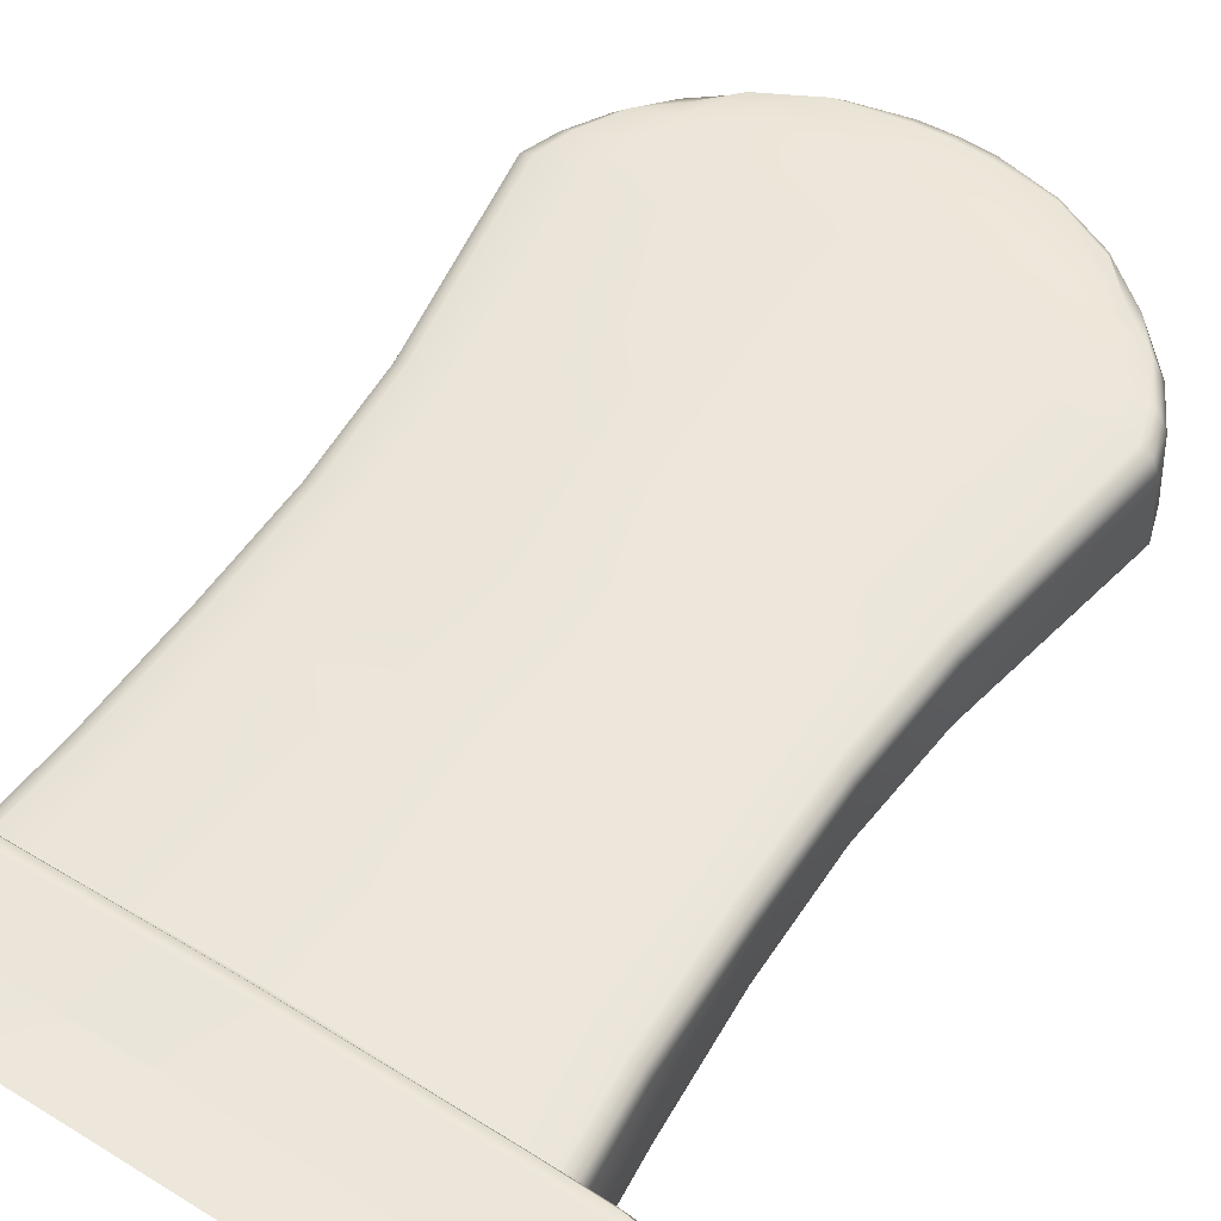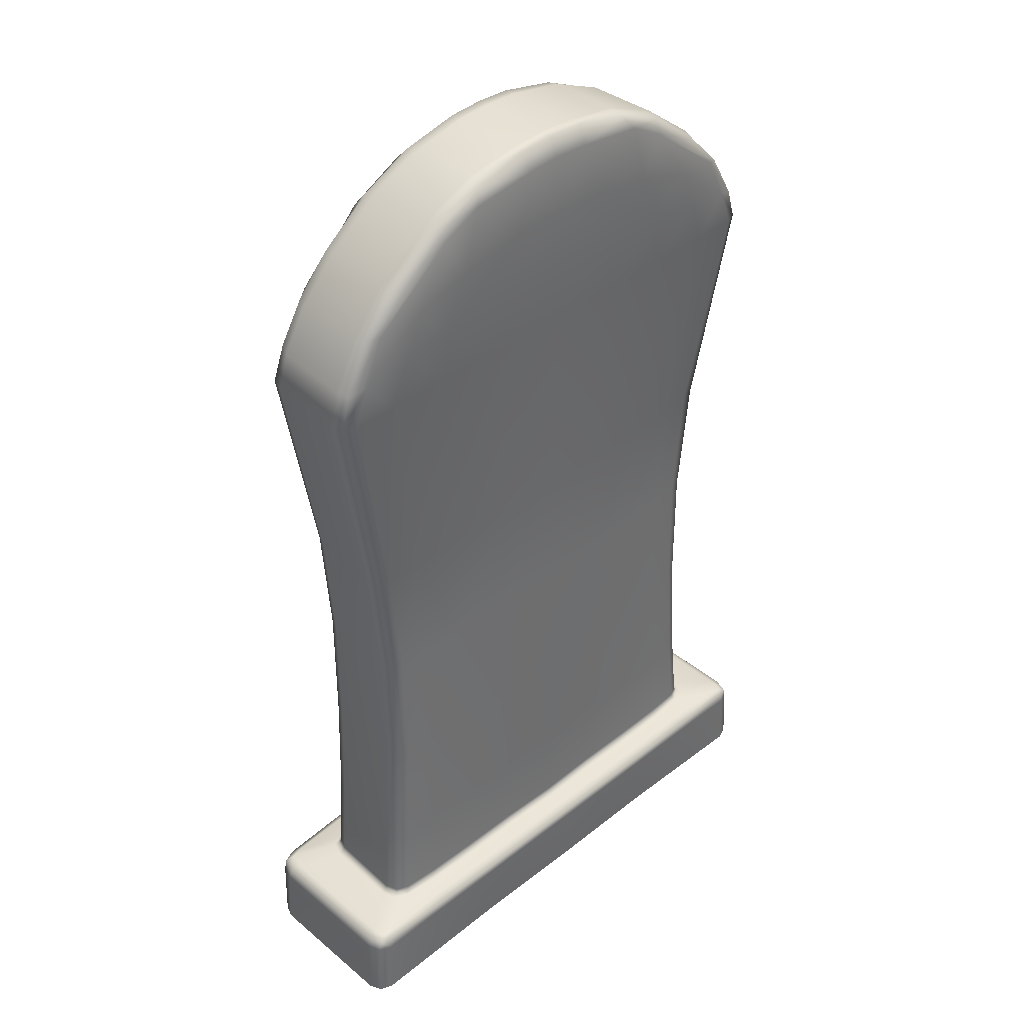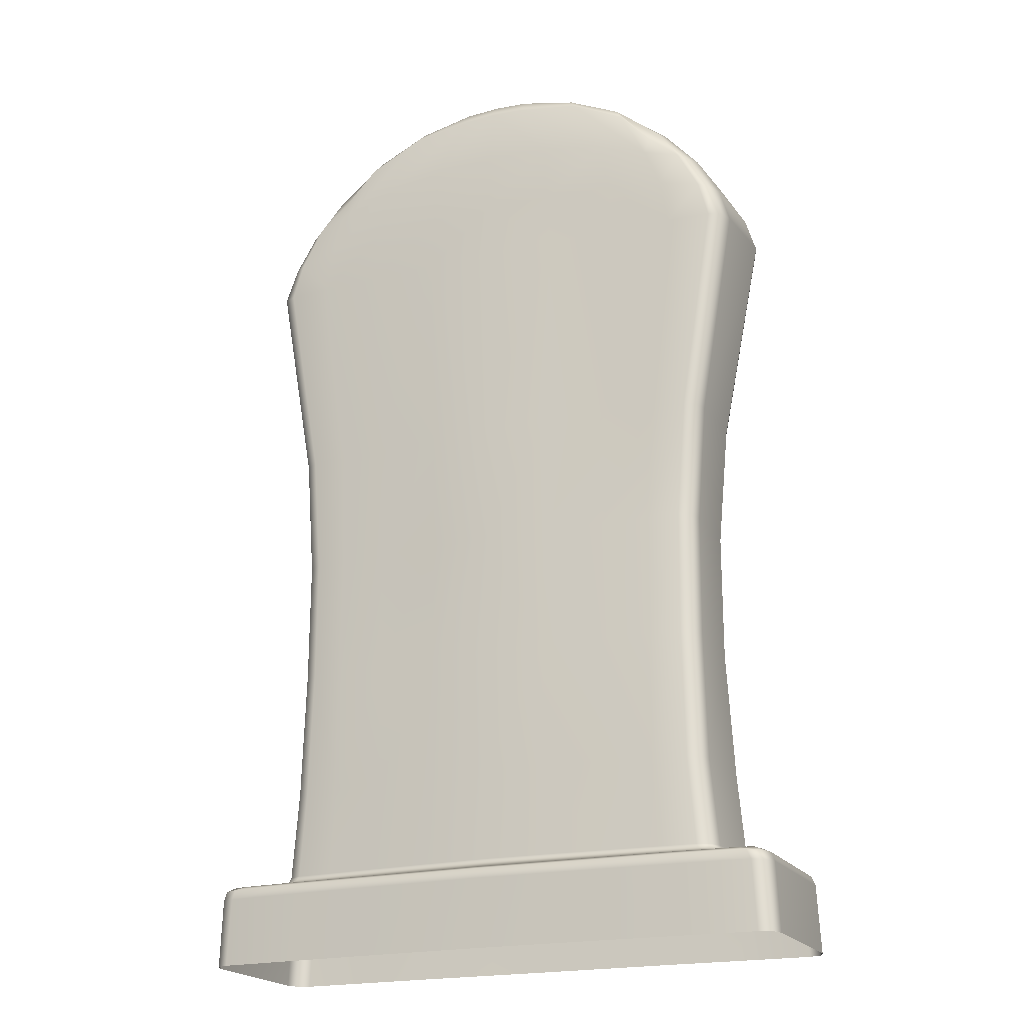
<metadata>
{"format":"obj","ext":"obj","renderer":"f3d","projection":"perspective","resolution":1024,"background":"white","views":[{"elev":54.7,"azim":32.9,"up":"+Z"},{"elev":39.6,"azim":135.8,"up":"+Y"},{"elev":-20.5,"azim":23.4,"up":"+Y"}]}
</metadata>
<code>
g default
v 0 -3.373 1.347
v -0 0.9874 1.021
v 0 7.539 0.9627
v 0 7.539 -0.8326
v -0 0.9516 -0.8069
v 0 -3.373 -1.262
v -0 9.268 -0.8505
v -0 9.268 0.9353
v 1.79 -3.373 1.315
v 1.779 0.9841 0.9327
v 2.047 7.535 0.9035
v 1.871 9.052 0.9038
v 1.731 9.053 -0.8505
v 2.112 7.539 -0.8326
v 1.776 0.9357 -0.7518
v 1.79 -3.373 -1.25
v 0 4.474 -0.7715
v 1.909 4.466 -0.706
v 1.859 4.487 0.8885
v 0 4.491 1.041
v 1.789 -0.8812 -0.7758
v -0 -0.8643 -0.8157
v 0 -0.8003 1.015
v 1.746 -0.823 0.9434
v 0.8949 -3.373 1.331
v 0.873 -0.8116 0.9918
v 0.8894 0.9857 0.956
v 0.9295 4.489 0.9645
v 1.023 7.537 0.9331
v 0.9355 9.232 0.9196
v 0.7537 9.232 -0.8505
v 1.056 7.539 -0.8326
v 0.9546 4.47 -0.7235
v 0.8882 0.9437 -0.7793
v 0.8943 -0.8728 -0.7874
v 0.8949 -3.373 -1.256
v 2.067 8.302 -0.8505
v 1.01 8.345 -0.8505
v -0 8.381 -0.8505
v -0 8.381 0.9498
v 0.982 8.343 0.9267
v 2.01 8.299 0.9036
v 3.028 -3.373 1.269
v 2.485 -0.8318 0.8891
v 2.483 0.9828 0.8697
v 2.589 4.485 0.829
v 2.955 7.533 0.876
v 2.843 8.214 0.8609
v 2.597 8.824 0.844
v 2.532 8.825 -0.8505
v 2.797 8.218 -0.8505
v 3.043 7.538 -0.8326
v 2.637 4.463 -0.6684
v 2.48 0.9296 -0.7303
v 2.544 -0.8878 -0.7537
v 3.03 -3.373 -1.269
v 3.234 -0.8404 0.5992
v 3.159 -0.8453 0.7723
v 2.989 -0.8572 0.8519
v 2.836 9.231 0.5004
v 2.786 9.192 0.6948
v 2.66 9.075 0.8033
v 2.195 9.593 0.7786
v 2.094 9.778 0.6607
v 2.063 9.853 0.4813
v 3.842 7.533 0.5469
v 3.763 7.532 0.7575
v 3.589 7.532 0.835
v 3.691 8.034 0.5384
v 3.59 8.054 0.7346
v 3.437 8.089 0.8112
v 3.92 7.537 -0.5639
v 3.854 7.538 -0.7443
v 3.674 7.538 -0.8218
v 3.356 4.464 -0.4365
v 3.291 4.461 -0.6155
v 3.122 4.461 -0.6434
v 2.912 9.231 -0.5168
v 2.875 9.183 -0.6965
v 2.759 9.065 -0.7899
v 3.414 8.645 -0.5435
v 3.361 8.667 -0.7112
v 3.169 8.732 -0.8065
v 4.267 -3.373 0.9785
v 4.195 -3.373 1.155
v 4.022 -3.373 1.232
v 4.018 -3.373 -1.284
v 4.195 -3.373 -1.213
v 4.269 -3.373 -1.036
v 3.184 0.9332 -0.4637
v 3.11 0.9263 -0.6397
v 2.931 0.9237 -0.7165
v 3.289 -0.9038 -0.4812
v 3.223 -0.9036 -0.6606
v 3.05 -0.9163 -0.7401
v 3.187 0.9719 0.5679
v 3.117 0.9797 0.7442
v 2.944 0.9851 0.8285
v 3.326 4.48 0.5339
v 3.255 4.49 0.7076
v 3.09 4.51 0.7888
v -0 10.34 -0.5034
v -0 10.35 -0.6784
v -0 10.08 -0.8025
v 0.5288 10.33 -0.5212
v 0.5243 10.33 -0.6968
v 0.5066 10.06 -0.8195
v 3.767 8.037 -0.5641
v 3.711 8.006 -0.7449
v 3.465 8.088 -0.8213
v 3.355 8.639 0.5329
v 3.275 8.612 0.7148
v 3.118 8.685 0.7986
v 1.287 10.2 0.4742
v 1.316 10.13 0.681
v 1.403 9.973 0.809
v 0.476 10.1 0.8385
v 0.499 10.31 0.686
v 0.5105 10.31 0.527
v 1.321 10.19 -0.5051
v 1.367 10.13 -0.7061
v 1.465 9.955 -0.8379
v 2.115 9.852 -0.5085
v 2.092 9.792 -0.6866
v 2.014 9.644 -0.8013
v 0 10.13 0.8356
v 0 10.34 0.6816
v -0 10.34 0.5217
v 1.784 -2.232 1.24
v 1.788 -2.284 1.355
v 1.79 -2.416 1.349
v 0.8949 -2.414 1.365
v 0.8924 -2.282 1.372
v 0.886 -2.232 1.258
v 1.79 -2.415 -1.277
v 1.794 -2.284 -1.269
v 1.803 -2.21 -1.131
v 0.9013 -2.211 -1.13
v 0.8967 -2.284 -1.268
v 0.8949 -2.415 -1.277
v 0 -2.412 1.381
v 0 -2.28 1.389
v 0 -2.232 1.277
v -0 -2.212 -1.129
v -0 -2.285 -1.268
v 0 -2.415 -1.277
v 2.855 -2.232 1.218
v 2.961 -2.282 1.315
v 3.005 -2.419 1.312
v 3.007 -2.414 -1.273
v 2.965 -2.285 -1.261
v 2.863 -2.214 -1.123
v 3.97 -2.418 1.245
v 3.912 -2.287 1.258
v 3.78 -2.232 1.17
v 4.148 -2.427 1.176
v 4.098 -2.293 1.187
v 3.987 -2.232 1.126
v 4.04 -2.231 0.8859
v 4.165 -2.292 0.9512
v 4.22 -2.42 0.9628
v 4.15 -2.426 -1.196
v 4.102 -2.293 -1.202
v 3.994 -2.231 -1.115
v 3.82 -2.224 -1.155
v 3.926 -2.294 -1.267
v 3.973 -2.434 -1.27
v 4.223 -2.42 -1.017
v 4.169 -2.292 -1
v 4.043 -2.23 -0.9249
v 0 -2.187 1.075
v 0 -2.132 1.019
v 0 -2.072 0.9991
v 0.8748 -2.072 0.9713
v 0.8761 -2.132 0.9924
v 0.8793 -2.187 1.049
v 1.75 -2.072 0.9226
v 1.753 -2.132 0.9443
v 1.761 -2.187 1.002
v 2.54 -2.072 0.8727
v 2.567 -2.132 0.8934
v 2.631 -2.187 0.948
v 1.823 -2.072 -0.8149
v 1.823 -2.136 -0.8408
v 1.825 -2.171 -0.8993
v 0.9104 -2.071 -0.8147
v 0.9103 -2.135 -0.8393
v 0.9084 -2.171 -0.8979
v -0 -2.07 -0.8398
v -0 -2.135 -0.863
v -0 -2.171 -0.9216
v 2.609 -2.062 -0.81
v 2.629 -2.131 -0.8323
v 2.672 -2.167 -0.8826
v 3.263 -2.072 0.7572
v 3.29 -2.132 0.7704
v 3.348 -2.187 0.8055
v 3.084 -2.072 0.8384
v 3.116 -2.132 0.8509
v 3.183 -2.187 0.8841
v 3.341 -2.072 0.5785
v 3.369 -2.132 0.5829
v 3.431 -2.187 0.5961
v 3.321 -2.068 -0.6936
v 3.35 -2.132 -0.7092
v 3.41 -2.162 -0.7452
v 3.148 -2.06 -0.7767
v 3.174 -2.13 -0.7954
v 3.228 -2.164 -0.8385
v 3.387 -2.069 -0.5132
v 3.415 -2.132 -0.5184
v 3.477 -2.163 -0.5283
v -1.79 -3.373 1.315
v -1.779 0.9841 0.9327
v -2.047 7.535 0.9035
v -1.871 9.052 0.9038
v -1.731 9.053 -0.8505
v -2.112 7.539 -0.8326
v -1.776 0.9357 -0.7518
v -1.79 -3.373 -1.25
v -1.909 4.466 -0.706
v -1.859 4.487 0.8885
v -1.789 -0.8812 -0.7758
v -1.746 -0.823 0.9434
v -0.8949 -3.373 1.331
v -0.873 -0.8116 0.9918
v -0.8894 0.9857 0.956
v -0.9295 4.489 0.9645
v -1.023 7.537 0.9331
v -0.9355 9.232 0.9196
v -0.7537 9.232 -0.8505
v -1.056 7.539 -0.8326
v -0.9546 4.47 -0.7235
v -0.8882 0.9437 -0.7793
v -0.8943 -0.8728 -0.7874
v -0.8949 -3.373 -1.256
v -2.067 8.302 -0.8505
v -1.01 8.345 -0.8505
v -0.982 8.343 0.9267
v -2.01 8.299 0.9036
v -3.028 -3.373 1.269
v -2.485 -0.8318 0.8891
v -2.483 0.9828 0.8697
v -2.589 4.485 0.829
v -2.955 7.533 0.876
v -2.843 8.214 0.8609
v -2.597 8.824 0.844
v -2.532 8.825 -0.8505
v -2.797 8.218 -0.8505
v -3.043 7.538 -0.8326
v -2.637 4.463 -0.6684
v -2.48 0.9296 -0.7303
v -2.544 -0.8878 -0.7537
v -3.03 -3.373 -1.269
v -3.234 -0.8404 0.5992
v -3.159 -0.8453 0.7723
v -2.989 -0.8572 0.8519
v -2.836 9.231 0.5004
v -2.786 9.192 0.6948
v -2.66 9.075 0.8033
v -2.195 9.593 0.7786
v -2.094 9.778 0.6607
v -2.063 9.853 0.4813
v -3.842 7.533 0.5469
v -3.763 7.532 0.7575
v -3.589 7.532 0.835
v -3.691 8.034 0.5384
v -3.59 8.054 0.7346
v -3.437 8.089 0.8112
v -3.92 7.537 -0.5639
v -3.854 7.538 -0.7443
v -3.674 7.538 -0.8218
v -3.356 4.464 -0.4365
v -3.291 4.461 -0.6155
v -3.122 4.461 -0.6434
v -2.912 9.231 -0.5168
v -2.875 9.183 -0.6965
v -2.759 9.065 -0.7899
v -3.414 8.645 -0.5435
v -3.361 8.667 -0.7112
v -3.169 8.732 -0.8065
v -4.267 -3.373 0.9785
v -4.195 -3.373 1.155
v -4.022 -3.373 1.232
v -4.018 -3.373 -1.284
v -4.195 -3.373 -1.213
v -4.269 -3.373 -1.036
v -3.184 0.9332 -0.4637
v -3.11 0.9263 -0.6397
v -2.931 0.9237 -0.7165
v -3.289 -0.9038 -0.4812
v -3.223 -0.9036 -0.6606
v -3.05 -0.9163 -0.7401
v -3.187 0.9719 0.5679
v -3.117 0.9797 0.7442
v -2.944 0.9851 0.8285
v -3.326 4.48 0.5339
v -3.255 4.49 0.7076
v -3.09 4.51 0.7888
v -0.5288 10.33 -0.5212
v -0.5243 10.33 -0.6968
v -0.5066 10.06 -0.8195
v -3.767 8.037 -0.5641
v -3.711 8.006 -0.7449
v -3.465 8.088 -0.8213
v -3.355 8.639 0.5329
v -3.275 8.612 0.7148
v -3.118 8.685 0.7986
v -1.287 10.2 0.4742
v -1.316 10.13 0.681
v -1.403 9.973 0.809
v -0.476 10.1 0.8385
v -0.499 10.31 0.686
v -0.5105 10.31 0.527
v -1.321 10.19 -0.5051
v -1.367 10.13 -0.7061
v -1.465 9.955 -0.8379
v -2.115 9.852 -0.5085
v -2.092 9.792 -0.6866
v -2.014 9.644 -0.8013
v -1.784 -2.232 1.24
v -1.788 -2.284 1.355
v -1.79 -2.416 1.349
v -0.8949 -2.414 1.365
v -0.8924 -2.282 1.372
v -0.886 -2.232 1.258
v -1.79 -2.415 -1.277
v -1.794 -2.284 -1.269
v -1.803 -2.21 -1.131
v -0.9013 -2.211 -1.13
v -0.8967 -2.284 -1.268
v -0.8949 -2.415 -1.277
v -2.855 -2.232 1.218
v -2.961 -2.282 1.315
v -3.005 -2.419 1.312
v -3.007 -2.414 -1.273
v -2.965 -2.285 -1.261
v -2.863 -2.214 -1.123
v -3.97 -2.418 1.245
v -3.912 -2.287 1.258
v -3.78 -2.232 1.17
v -4.148 -2.427 1.176
v -4.098 -2.293 1.187
v -3.987 -2.232 1.126
v -4.04 -2.231 0.8859
v -4.165 -2.292 0.9512
v -4.22 -2.42 0.9628
v -4.15 -2.426 -1.196
v -4.102 -2.293 -1.202
v -3.994 -2.231 -1.115
v -3.82 -2.224 -1.155
v -3.926 -2.294 -1.267
v -3.973 -2.434 -1.27
v -4.223 -2.42 -1.017
v -4.169 -2.292 -1
v -4.043 -2.23 -0.9249
v -0.8748 -2.072 0.9713
v -0.8761 -2.132 0.9924
v -0.8793 -2.187 1.049
v -1.75 -2.072 0.9226
v -1.753 -2.132 0.9443
v -1.761 -2.187 1.002
v -2.54 -2.072 0.8727
v -2.567 -2.132 0.8934
v -2.631 -2.187 0.948
v -1.823 -2.072 -0.8149
v -1.823 -2.136 -0.8408
v -1.825 -2.171 -0.8993
v -0.9104 -2.071 -0.8147
v -0.9103 -2.135 -0.8393
v -0.9084 -2.171 -0.8979
v -2.609 -2.062 -0.81
v -2.629 -2.131 -0.8323
v -2.672 -2.167 -0.8826
v -3.263 -2.072 0.7572
v -3.29 -2.132 0.7704
v -3.348 -2.187 0.8055
v -3.084 -2.072 0.8384
v -3.116 -2.132 0.8509
v -3.183 -2.187 0.8841
v -3.341 -2.072 0.5785
v -3.369 -2.132 0.5829
v -3.431 -2.187 0.5961
v -3.321 -2.068 -0.6936
v -3.35 -2.132 -0.7092
v -3.41 -2.162 -0.7452
v -3.148 -2.06 -0.7767
v -3.174 -2.13 -0.7954
v -3.228 -2.164 -0.8385
v -3.387 -2.069 -0.5132
v -3.415 -2.132 -0.5184
v -3.477 -2.163 -0.5283
v -0 2.76 1.038
v 0.9011 2.758 0.9575
v 1.802 2.757 0.9096
v 2.496 2.757 0.8439
v 2.955 2.771 0.8025
v 3.125 2.759 0.7187
v 3.194 2.75 0.5465
v 3.193 2.723 -0.4367
v 3.122 2.718 -0.6135
v 2.948 2.716 -0.663
v 2.503 2.718 -0.6831
v 1.815 2.721 -0.7153
v 0.9077 2.727 -0.7424
v 0 2.733 -0.7837
v -0.9077 2.727 -0.7424
v -1.815 2.721 -0.7153
v -2.503 2.718 -0.6831
v -2.948 2.716 -0.663
v -3.122 2.718 -0.6135
v -3.193 2.723 -0.4367
v -3.194 2.75 0.5465
v -3.125 2.759 0.7187
v -2.955 2.771 0.8025
v -2.496 2.757 0.8439
v -1.802 2.757 0.9096
v -0.9011 2.758 0.9575
g lapide_low
f 23 26 27 2
f 393 394 28 20
f 40 41 30 8
f 38 39 7 31
f 17 33 405 406
f 34 35 22 5
f 44 45 10 24
f 395 396 46 19
f 48 49 12 42
f 50 51 37 13
f 53 403 404 18
f 54 55 21 15
f 32 33 17 4
f 52 53 18 14
f 46 47 11 19
f 20 28 29 3
f 27 26 24 10
f 394 395 19 28
f 29 28 19 11
f 41 42 12 30
f 37 38 31 13
f 14 18 33 32
f 404 405 33 18
f 21 35 34 15
f 14 37 51 52
f 32 38 37 14
f 4 39 38 32
f 29 41 40 3
f 11 42 41 29
f 47 48 42 11
f 62 61 64 63
f 61 60 65 64
f 116 115 118 117
f 115 114 119 118
f 57 93 90 96
f 69 108 81 111
f 399 400 75 99
f 119 105 102 128
f 107 31 7 104
f 111 81 78 60
f 30 117 126 8
f 49 63 116 12
f 65 123 120 114
f 125 50 13 122
f 99 75 72 66
f 12 116 117 30
f 114 120 105 119
f 122 13 31 107
f 72 108 69 66
f 98 45 44 59
f 101 46 396 397
f 68 47 46 101
f 71 48 47 68
f 113 49 48 71
f 62 63 49 113
f 78 123 65 60
f 83 50 125 80
f 110 51 50 83
f 52 51 110 74
f 77 53 52 74
f 402 403 53 77
f 95 55 54 92
f 60 61 112 111
f 61 62 113 112
f 66 67 100 99
f 67 68 101 100
f 68 67 70 71
f 67 66 69 70
f 72 73 109 108
f 73 74 110 109
f 74 73 76 77
f 73 72 75 76
f 78 79 124 123
f 79 80 125 124
f 80 79 82 83
f 79 78 81 82
f 77 76 401 402
f 76 75 400 401
f 92 91 94 95
f 91 90 93 94
f 59 58 97 98
f 58 57 96 97
f 397 398 100 101
f 398 399 99 100
f 104 103 106 107
f 103 102 105 106
f 83 82 109 110
f 82 81 108 109
f 71 70 112 113
f 70 69 111 112
f 63 64 115 116
f 64 65 114 115
f 117 118 127 126
f 118 119 128 127
f 107 106 121 122
f 106 105 120 121
f 122 121 124 125
f 121 120 123 124
f 131 130 133 132
f 130 129 134 133
f 137 136 139 138
f 136 135 140 139
f 158 157 160 159
f 157 156 161 160
f 164 163 166 165
f 163 162 167 166
f 132 141 1 25
f 140 36 6 146
f 131 9 43 149
f 150 56 16 135
f 132 25 9 131
f 135 16 36 140
f 86 85 156 153
f 85 84 161 156
f 167 162 88 87
f 162 168 89 88
f 161 84 89 168
f 149 43 86 153
f 167 87 56 150
f 129 130 148 147
f 130 131 149 148
f 132 133 142 141
f 133 134 143 142
f 135 136 151 150
f 136 137 152 151
f 138 139 145 144
f 139 140 146 145
f 147 148 154 155
f 148 149 153 154
f 155 154 157 158
f 154 153 156 157
f 162 163 169 168
f 163 164 170 169
f 150 151 166 167
f 151 152 165 166
f 159 160 169 170
f 160 161 168 169
f 173 172 175 174
f 172 171 176 175
f 183 21 55 192
f 186 189 22 35
f 174 26 23 173
f 180 44 24 177
f 177 24 26 174
f 186 35 21 183
f 210 93 57 201
f 59 44 180 198
f 192 55 95 207
f 198 195 58 59
f 195 201 57 58
f 210 204 94 93
f 204 207 95 94
f 134 176 171 143
f 138 144 191 188
f 147 182 179 129
f 137 185 194 152
f 129 179 176 134
f 138 188 185 137
f 212 203 159 170
f 200 182 147 155
f 152 194 209 165
f 203 197 158 159
f 197 200 155 158
f 209 206 164 165
f 206 212 170 164
f 174 175 178 177
f 175 176 179 178
f 177 178 181 180
f 178 179 182 181
f 180 181 199 198
f 181 182 200 199
f 183 184 187 186
f 184 185 188 187
f 186 187 190 189
f 187 188 191 190
f 185 184 193 194
f 184 183 192 193
f 195 196 202 201
f 196 197 203 202
f 197 196 199 200
f 196 195 198 199
f 201 202 211 210
f 202 203 212 211
f 204 205 208 207
f 205 206 209 208
f 194 193 208 209
f 193 192 207 208
f 206 205 211 212
f 205 204 210 211
f 23 2 227 226
f 418 393 20 228
f 40 8 230 239
f 238 231 7 39
f 17 406 407 233
f 234 5 22 235
f 242 224 214 243
f 416 417 222 244
f 246 240 216 247
f 248 217 237 249
f 251 221 408 409
f 252 219 223 253
f 232 4 17 233
f 250 218 221 251
f 244 222 215 245
f 20 3 229 228
f 227 214 224 226
f 417 418 228 222
f 229 215 222 228
f 239 230 216 240
f 237 217 231 238
f 218 232 233 221
f 407 408 221 233
f 223 219 234 235
f 218 250 249 237
f 232 218 237 238
f 4 232 238 39
f 229 3 40 239
f 215 229 239 240
f 245 215 240 246
f 260 261 262 259
f 259 262 263 258
f 311 312 313 310
f 310 313 314 309
f 255 294 288 291
f 267 306 279 303
f 412 413 297 273
f 314 128 102 300
f 302 104 7 231
f 306 258 276 279
f 230 8 126 312
f 247 216 311 261
f 263 309 315 318
f 320 317 217 248
f 297 264 270 273
f 216 230 312 311
f 309 314 300 315
f 317 302 231 217
f 270 264 267 303
f 296 257 242 243
f 299 415 416 244
f 266 299 244 245
f 269 266 245 246
f 308 269 246 247
f 260 308 247 261
f 276 258 263 318
f 281 278 320 248
f 305 281 248 249
f 250 272 305 249
f 275 272 250 251
f 409 410 275 251
f 293 290 252 253
f 258 306 307 259
f 259 307 308 260
f 264 297 298 265
f 265 298 299 266
f 266 269 268 265
f 265 268 267 264
f 270 303 304 271
f 271 304 305 272
f 272 275 274 271
f 271 274 273 270
f 276 318 319 277
f 277 319 320 278
f 278 281 280 277
f 277 280 279 276
f 275 410 411 274
f 274 411 412 273
f 290 293 292 289
f 289 292 291 288
f 257 296 295 256
f 256 295 294 255
f 414 415 299 298
f 413 414 298 297
f 104 302 301 103
f 103 301 300 102
f 281 305 304 280
f 280 304 303 279
f 269 308 307 268
f 268 307 306 267
f 261 311 310 262
f 262 310 309 263
f 312 126 127 313
f 313 127 128 314
f 302 317 316 301
f 301 316 315 300
f 317 320 319 316
f 316 319 318 315
f 323 324 325 322
f 322 325 326 321
f 329 330 331 328
f 328 331 332 327
f 344 345 346 343
f 343 346 347 342
f 350 351 352 349
f 349 352 353 348
f 324 225 1 141
f 332 146 6 236
f 323 335 241 213
f 336 327 220 254
f 324 323 213 225
f 327 332 236 220
f 284 339 342 283
f 283 342 347 282
f 353 285 286 348
f 348 286 287 354
f 347 354 287 282
f 335 339 284 241
f 353 336 254 285
f 321 333 334 322
f 322 334 335 323
f 324 141 142 325
f 325 142 143 326
f 327 336 337 328
f 328 337 338 329
f 330 144 145 331
f 331 145 146 332
f 333 341 340 334
f 334 340 339 335
f 341 344 343 340
f 340 343 342 339
f 348 354 355 349
f 349 355 356 350
f 336 353 352 337
f 337 352 351 338
f 345 356 355 346
f 346 355 354 347
f 173 357 358 172
f 172 358 359 171
f 366 372 253 223
f 369 235 22 189
f 357 173 23 226
f 363 360 224 242
f 360 357 226 224
f 369 366 223 235
f 390 381 255 291
f 257 378 363 242
f 372 387 293 253
f 378 257 256 375
f 375 256 255 381
f 390 291 292 384
f 384 292 293 387
f 326 143 171 359
f 330 371 191 144
f 333 321 362 365
f 329 338 374 368
f 321 326 359 362
f 330 329 368 371
f 392 356 345 383
f 380 341 333 365
f 338 351 389 374
f 383 345 344 377
f 377 344 341 380
f 389 351 350 386
f 386 350 356 392
f 357 360 361 358
f 358 361 362 359
f 360 363 364 361
f 361 364 365 362
f 363 378 379 364
f 364 379 380 365
f 366 369 370 367
f 367 370 371 368
f 369 189 190 370
f 370 190 191 371
f 368 374 373 367
f 367 373 372 366
f 375 381 382 376
f 376 382 383 377
f 377 380 379 376
f 376 379 378 375
f 381 390 391 382
f 382 391 392 383
f 384 387 388 385
f 385 388 389 386
f 374 389 388 373
f 373 388 387 372
f 386 392 391 385
f 385 391 390 384
f 27 394 393 2
f 10 395 394 27
f 45 396 395 10
f 397 396 45 98
f 98 97 398 397
f 97 96 399 398
f 96 90 400 399
f 401 400 90 91
f 402 401 91 92
f 92 54 403 402
f 404 403 54 15
f 34 405 404 15
f 406 405 34 5
f 407 406 5 234
f 234 219 408 407
f 409 408 219 252
f 290 410 409 252
f 411 410 290 289
f 412 411 289 288
f 294 413 412 288
f 295 414 413 294
f 296 415 414 295
f 416 415 296 243
f 243 214 417 416
f 214 227 418 417
f 227 2 393 418

</code>
